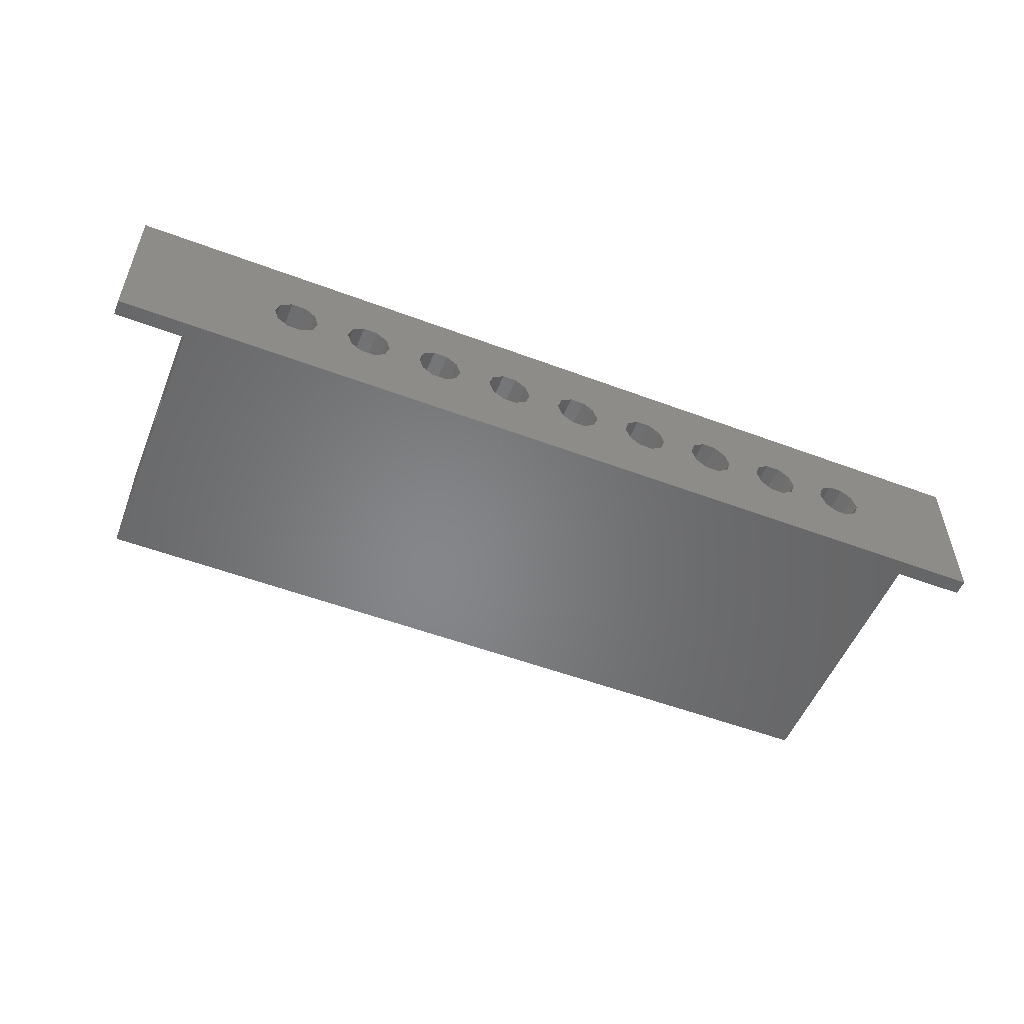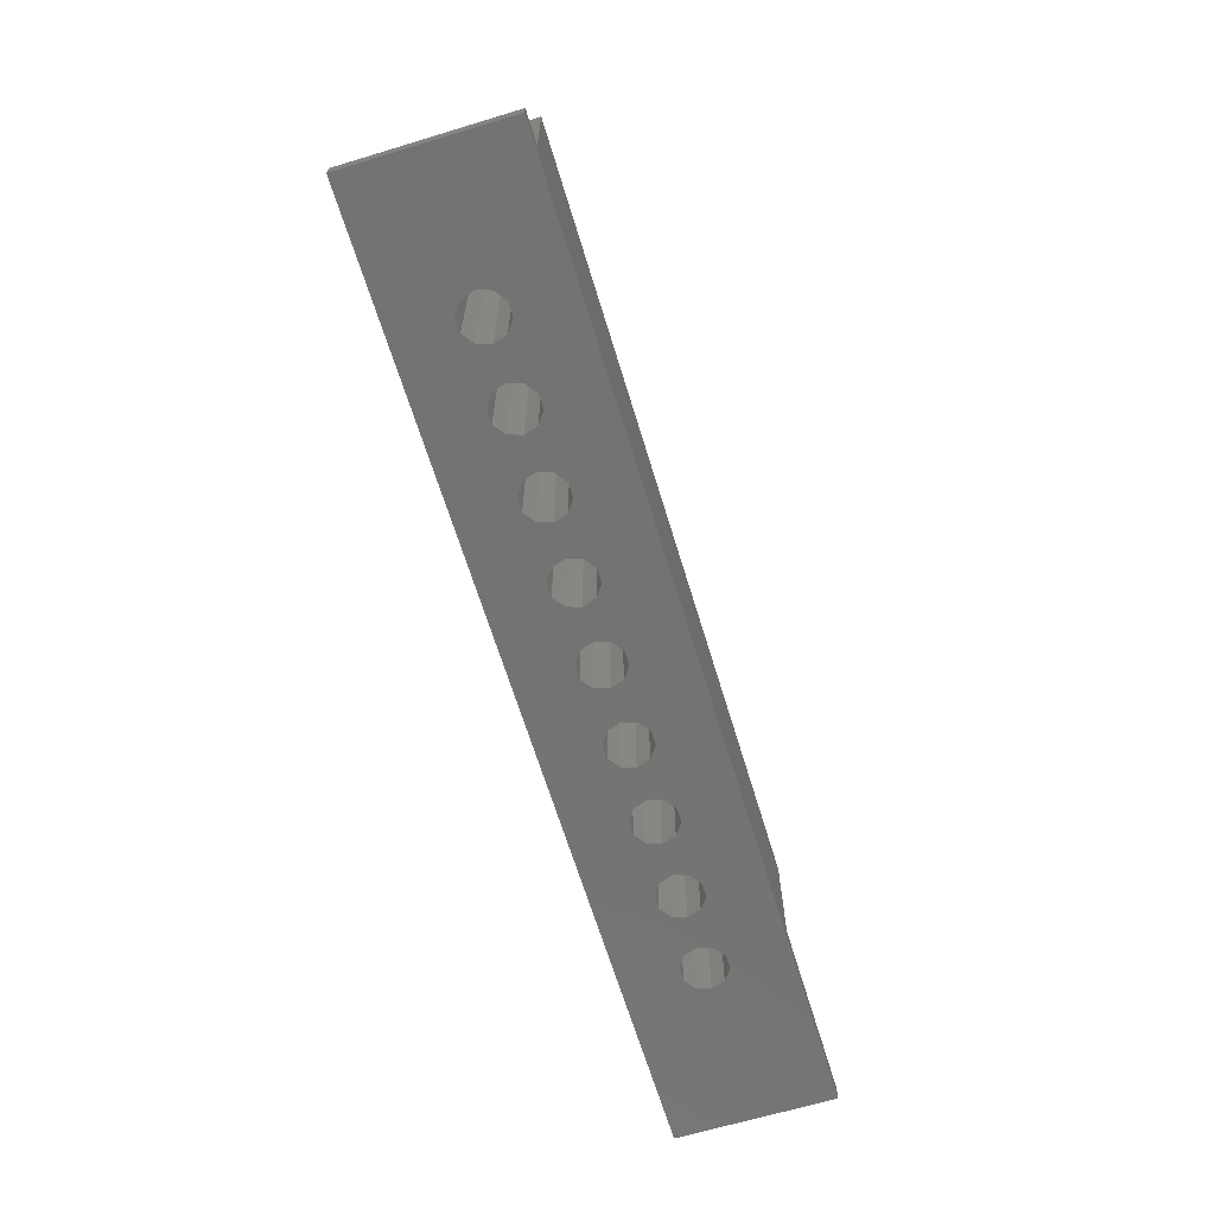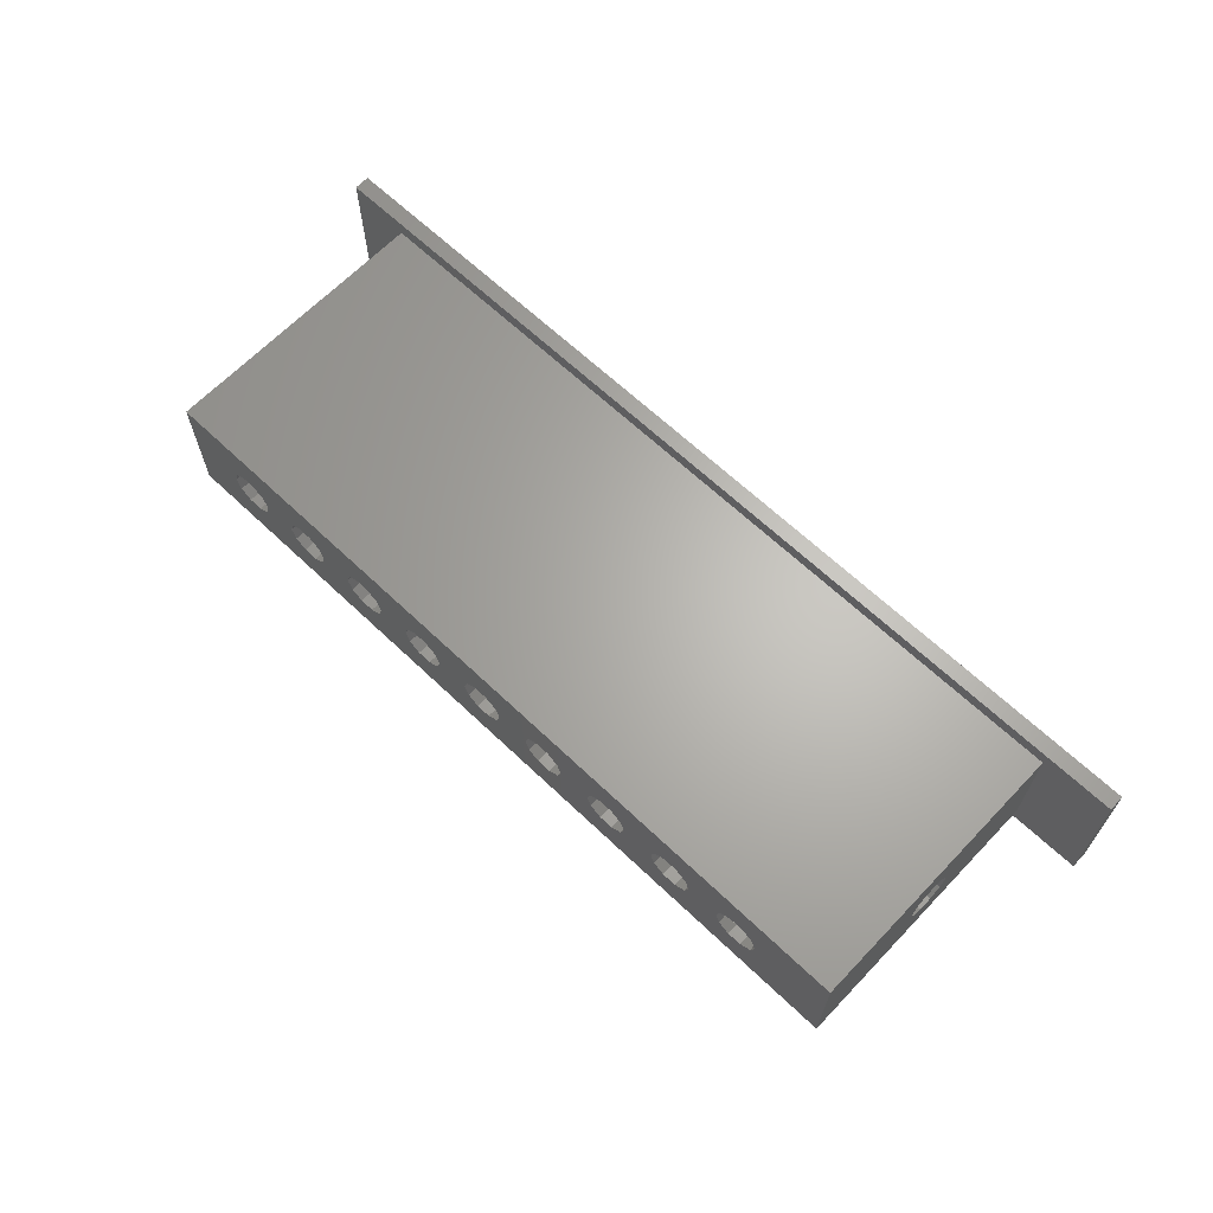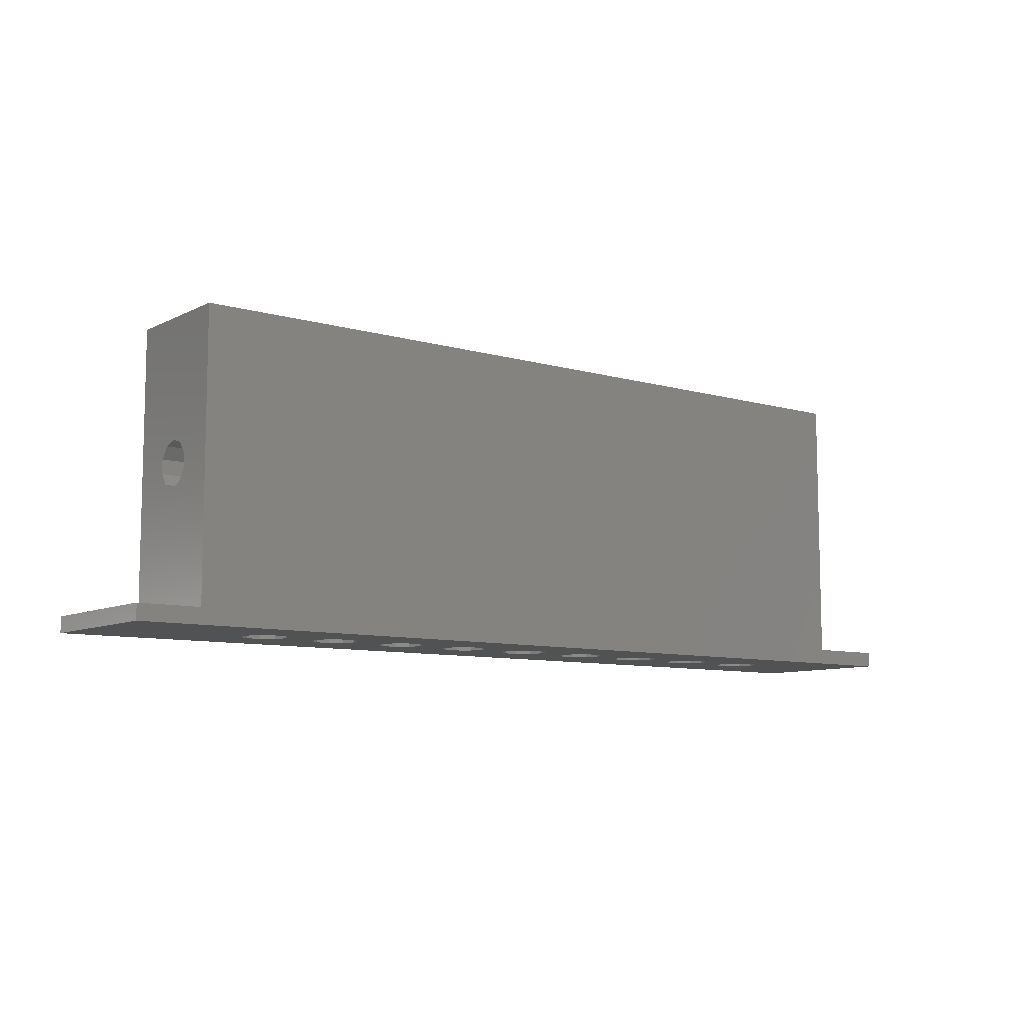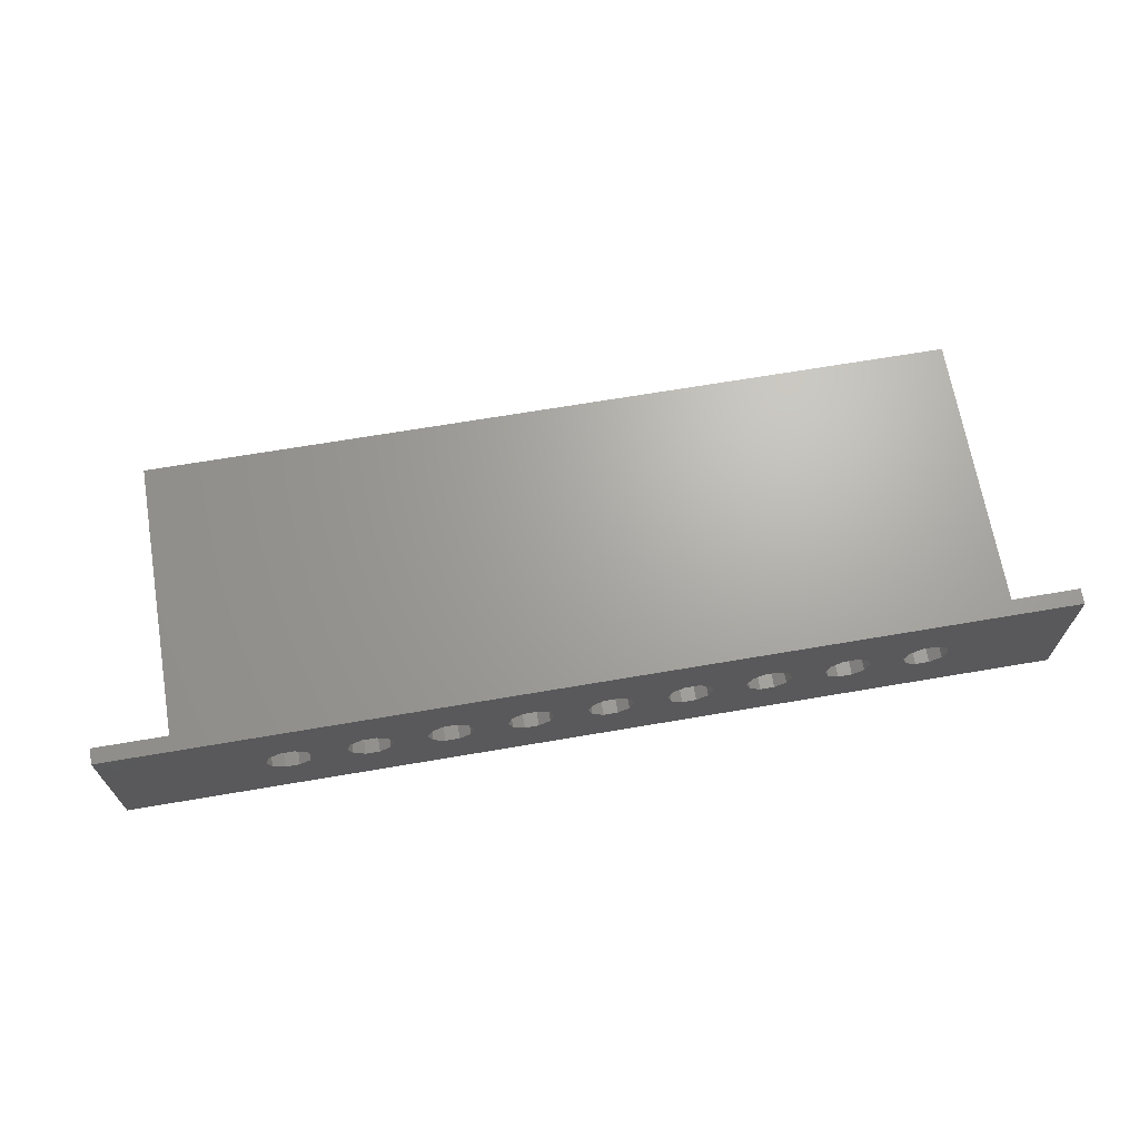
<metadata>
{"format":"stl","ext":"stl","renderer":"f3d","projection":"perspective","resolution":1024,"background":"white","views":[{"elev":-53.2,"azim":158.1,"up":"+Y"},{"elev":-65.5,"azim":-73.1,"up":"+Z"},{"elev":65.0,"azim":43.7,"up":"+Y"},{"elev":-8.8,"azim":142.3,"up":"+Z"},{"elev":67.5,"azim":170.3,"up":"+Y"}]}
</metadata>
<code>
# stl→obj: 252 verts, 544 faces
v -30 5 -1
v -30 15 0
v -30 15 -1
v -30 5 0
v 30 15 0
v 25.5 14 0
v 30 5 0
v -26 14 0
v -26 6 0
v 25.5 6 0
v 30 15 -1
v 30 5 -1
v 20.45 10 -1
v 20.17 9.148 -1
v 19.45 8.621 -1
v 18.55 8.621 -1
v 17.83 9.148 -1
v 15.45 10 -1
v 17.55 10 -1
v 15.17 9.148 -1
v 14.45 8.621 -1
v 13.55 8.621 -1
v 12.83 9.148 -1
v 10.45 10 -1
v 12.55 10 -1
v 10.17 9.148 -1
v 9.448 8.621 -1
v 8.552 8.621 -1
v 7.827 9.148 -1
v 5.45 10 -1
v 7.55 10 -1
v 5.173 9.148 -1
v 4.448 8.621 -1
v 3.552 8.621 -1
v 2.827 9.148 -1
v 0.45 10 -1
v 2.55 10 -1
v 0.1731 9.148 -1
v -0.5519 8.621 -1
v -1.448 8.621 -1
v -2.173 9.148 -1
v -4.55 10 -1
v -2.45 10 -1
v -4.827 9.148 -1
v -5.552 8.621 -1
v -7.173 9.148 -1
v -9.55 10 -1
v -7.45 10 -1
v -9.827 9.148 -1
v -6.448 8.621 -1
v -10.55 8.621 -1
v -12.17 9.148 -1
v -14.55 10 -1
v -12.45 10 -1
v -14.83 9.148 -1
v -11.45 8.621 -1
v -15.55 8.621 -1
v -17.17 9.148 -1
v -19.55 10 -1
v -17.45 10 -1
v -19.83 9.148 -1
v -16.45 8.621 -1
v -20.55 8.621 -1
v -22.17 9.148 -1
v -22.45 10 -1
v -21.45 8.621 -1
v 20.17 10.85 -1
v 19.45 11.38 -1
v 18.55 11.38 -1
v 17.83 10.85 -1
v 15.17 10.85 -1
v 14.45 11.38 -1
v 13.55 11.38 -1
v 12.83 10.85 -1
v 10.17 10.85 -1
v 9.448 11.38 -1
v 8.552 11.38 -1
v 7.827 10.85 -1
v 5.173 10.85 -1
v 4.448 11.38 -1
v 3.552 11.38 -1
v 2.827 10.85 -1
v 0.1731 10.85 -1
v -0.5519 11.38 -1
v -1.448 11.38 -1
v -2.173 10.85 -1
v -4.827 10.85 -1
v -5.552 11.38 -1
v -6.448 11.38 -1
v -7.173 10.85 -1
v -9.827 10.85 -1
v -10.55 11.38 -1
v -11.45 11.38 -1
v -12.17 10.85 -1
v -14.83 10.85 -1
v -15.55 11.38 -1
v -16.45 11.38 -1
v -17.17 10.85 -1
v -19.83 10.85 -1
v -20.55 11.38 -1
v -21.45 11.38 -1
v -22.17 10.85 -1
v -26 11.38 8.552
v -26 14 18
v -26 10.85 7.827
v -26 10 7.55
v -26 9.148 7.827
v -26 8.621 8.552
v -26 8.621 9.448
v -26 11.38 9.448
v -26 10.85 10.17
v -26 10 10.45
v -26 6 18
v -26 9.148 10.17
v 25.5 14 18
v 20.45 10 18
v 25.5 6 18
v 20.17 10.85 18
v 19.45 11.38 18
v 18.55 11.38 18
v 17.83 10.85 18
v 15.45 10 18
v 17.55 10 18
v 15.17 10.85 18
v 14.45 11.38 18
v 13.55 11.38 18
v 12.83 10.85 18
v 10.45 10 18
v 12.55 10 18
v 10.17 10.85 18
v 9.448 11.38 18
v 8.552 11.38 18
v 7.827 10.85 18
v 5.45 10 18
v 7.55 10 18
v 5.173 10.85 18
v 4.448 11.38 18
v 3.552 11.38 18
v 2.827 10.85 18
v 0.45 10 18
v 2.55 10 18
v 0.1731 10.85 18
v -0.5519 11.38 18
v -1.448 11.38 18
v -2.173 10.85 18
v -4.55 10 18
v -2.45 10 18
v -4.827 10.85 18
v -5.552 11.38 18
v -7.173 10.85 18
v -9.55 10 18
v -7.45 10 18
v -9.827 10.85 18
v -6.448 11.38 18
v -10.55 11.38 18
v -12.17 10.85 18
v -14.55 10 18
v -12.45 10 18
v -14.83 10.85 18
v -11.45 11.38 18
v -15.55 11.38 18
v -17.17 10.85 18
v -19.55 10 18
v -17.45 10 18
v -19.83 10.85 18
v -16.45 11.38 18
v -20.55 11.38 18
v -22.17 10.85 18
v -22.45 10 18
v -21.45 11.38 18
v 20.17 9.148 18
v 19.45 8.621 18
v 18.55 8.621 18
v 17.83 9.148 18
v 15.17 9.148 18
v 14.45 8.621 18
v 13.55 8.621 18
v 12.83 9.148 18
v 10.17 9.148 18
v 9.448 8.621 18
v 8.552 8.621 18
v 7.827 9.148 18
v 5.173 9.148 18
v 4.448 8.621 18
v 3.552 8.621 18
v 2.827 9.148 18
v 0.1731 9.148 18
v -0.5519 8.621 18
v -1.448 8.621 18
v -2.173 9.148 18
v -4.827 9.148 18
v -5.552 8.621 18
v -6.448 8.621 18
v -7.173 9.148 18
v -9.827 9.148 18
v -10.55 8.621 18
v -11.45 8.621 18
v -12.17 9.148 18
v -14.83 9.148 18
v -15.55 8.621 18
v -16.45 8.621 18
v -17.17 9.148 18
v -19.83 9.148 18
v -20.55 8.621 18
v -21.45 8.621 18
v -22.17 9.148 18
v 25.5 11.38 9.448
v 25.5 10.85 10.17
v 25.5 10 10.45
v 25.5 9.148 10.17
v 25.5 8.621 9.448
v 25.5 8.621 8.552
v 25.5 11.38 8.552
v 25.5 10.85 7.827
v 25.5 10 7.55
v 25.5 9.148 7.827
v -22.45 10 7.55
v -22.17 10.85 7.827
v -22.45 10 10.45
v -22.17 10.85 10.17
v -21.45 8.621 8.552
v -20.55 8.621 8.552
v -20.55 8.621 9.448
v -20 8.621 9.448
v -21.45 8.621 9.448
v -20 8.621 8.552
v -20.55 11.38 8.552
v -21.45 11.38 8.552
v -21.45 11.38 9.448
v -20.55 11.38 9.448
v -20 11.38 9.448
v -20 11.38 8.552
v -20 10.98 8
v -20 10.98 10
v -22.17 9.148 7.827
v -22.17 9.148 10.17
v -20 9.022 10
v -20 9.022 8
v 20.45 10 7.55
v 20.17 10.85 7.827
v 20.45 10 10.45
v 20.17 10.85 10.17
v 20 10.98 10
v 20 10.98 8
v 20.17 9.148 7.827
v 20.17 9.148 10.17
v 20 9.022 10
v 20 9.022 8
v 20 8.621 9.448
v 20 8.621 8.552
v 20 11.38 8.552
v 20 11.38 9.448
f 1 2 3
f 2 1 4
f 5 6 7
f 2 6 5
f 8 2 9
f 6 2 8
f 10 7 6
f 4 10 9
f 10 4 7
f 4 9 2
f 7 11 5
f 11 7 12
f 11 2 5
f 2 11 3
f 12 13 11
f 12 14 13
f 12 15 14
f 12 16 15
f 17 18 19
f 20 17 16
f 17 20 18
f 21 16 12
f 16 21 20
f 12 22 21
f 23 24 25
f 26 23 22
f 23 26 24
f 27 22 12
f 22 27 26
f 12 28 27
f 29 30 31
f 32 29 28
f 29 32 30
f 33 28 12
f 28 33 32
f 12 34 33
f 35 36 37
f 38 35 34
f 35 38 36
f 34 39 38
f 12 39 34
f 12 40 39
f 41 42 43
f 44 41 40
f 41 44 42
f 40 45 44
f 1 40 12
f 40 1 45
f 46 47 48
f 49 46 50
f 46 49 47
f 50 51 49
f 45 1 50
f 50 1 51
f 52 53 54
f 55 52 56
f 52 55 53
f 56 57 55
f 51 1 56
f 56 1 57
f 58 59 60
f 61 58 62
f 58 61 59
f 62 63 61
f 57 1 62
f 62 1 63
f 64 1 65
f 66 1 64
f 63 1 66
f 67 11 13
f 68 11 67
f 69 11 68
f 18 70 19
f 71 70 18
f 70 71 69
f 72 69 71
f 69 72 11
f 73 11 72
f 24 74 25
f 75 74 24
f 74 75 73
f 76 73 75
f 73 76 11
f 77 11 76
f 30 78 31
f 79 78 30
f 78 79 77
f 80 77 79
f 77 80 11
f 81 11 80
f 36 82 37
f 83 82 36
f 82 83 81
f 84 81 83
f 84 11 81
f 85 11 84
f 42 86 43
f 87 86 42
f 86 87 85
f 88 85 87
f 3 85 88
f 3 88 89
f 47 90 48
f 91 90 47
f 90 91 89
f 92 89 91
f 3 89 92
f 3 92 93
f 53 94 54
f 95 94 53
f 94 95 93
f 96 93 95
f 3 93 96
f 3 96 97
f 59 98 60
f 99 98 59
f 98 99 97
f 100 97 99
f 3 97 100
f 3 100 101
f 3 65 1
f 85 3 11
f 102 3 101
f 65 3 102
f 1 7 4
f 7 1 12
f 8 103 104
f 8 105 103
f 8 106 105
f 9 106 8
f 106 9 107
f 108 9 109
f 107 9 108
f 110 104 103
f 111 104 110
f 112 104 111
f 113 112 114
f 113 114 109
f 112 113 104
f 113 109 9
f 115 116 117
f 115 118 116
f 115 119 118
f 115 120 119
f 121 122 123
f 124 121 120
f 121 124 122
f 125 120 115
f 120 125 124
f 115 126 125
f 127 128 129
f 130 127 126
f 127 130 128
f 131 126 115
f 126 131 130
f 115 132 131
f 133 134 135
f 136 133 132
f 133 136 134
f 132 137 136
f 115 137 132
f 115 138 137
f 139 140 141
f 142 139 138
f 139 142 140
f 138 143 142
f 115 143 138
f 115 144 143
f 145 146 147
f 148 145 144
f 145 148 146
f 144 149 148
f 104 144 115
f 144 104 149
f 150 151 152
f 153 150 154
f 150 153 151
f 154 155 153
f 149 104 154
f 154 104 155
f 156 157 158
f 159 156 160
f 156 159 157
f 160 161 159
f 155 104 160
f 160 104 161
f 162 163 164
f 165 162 166
f 162 165 163
f 166 167 165
f 161 104 166
f 166 104 167
f 168 104 169
f 170 104 168
f 167 104 170
f 171 117 116
f 172 117 171
f 173 117 172
f 122 174 123
f 175 174 122
f 174 175 173
f 176 173 175
f 173 176 117
f 177 117 176
f 128 178 129
f 179 178 128
f 178 179 177
f 180 177 179
f 177 180 117
f 181 117 180
f 134 182 135
f 183 182 134
f 182 183 181
f 184 181 183
f 184 117 181
f 185 117 184
f 140 186 141
f 187 186 140
f 186 187 185
f 188 185 187
f 188 117 185
f 189 117 188
f 146 190 147
f 191 190 146
f 190 191 189
f 192 189 191
f 113 189 192
f 113 192 193
f 151 194 152
f 195 194 151
f 194 195 193
f 196 193 195
f 113 193 196
f 113 196 197
f 157 198 158
f 199 198 157
f 198 199 197
f 200 197 199
f 113 197 200
f 113 200 201
f 163 202 164
f 203 202 163
f 202 203 201
f 204 201 203
f 113 201 204
f 113 204 205
f 113 169 104
f 189 113 117
f 206 113 205
f 169 113 206
f 115 207 6
f 115 208 207
f 115 209 208
f 117 209 115
f 209 117 210
f 211 117 212
f 210 117 211
f 213 6 207
f 214 6 213
f 215 6 214
f 10 215 216
f 10 216 212
f 215 10 6
f 10 212 117
f 9 117 113
f 117 9 10
f 6 104 115
f 104 6 8
f 59 165 99
f 165 59 163
f 217 102 218
f 102 217 65
f 219 168 169
f 168 219 220
f 63 221 222
f 221 63 66
f 222 223 224
f 223 222 225
f 222 224 226
f 225 222 221
f 225 221 109
f 109 221 108
f 223 205 204
f 205 223 225
f 101 227 228
f 227 101 100
f 228 229 110
f 229 228 230
f 228 110 103
f 227 230 228
f 230 227 231
f 231 227 232
f 229 167 170
f 167 229 230
f 227 100 233
f 167 234 165
f 234 167 230
f 233 165 234
f 233 99 165
f 99 233 100
f 101 218 102
f 218 101 228
f 220 170 168
f 170 220 229
f 64 217 235
f 217 64 65
f 206 219 169
f 219 206 236
f 203 237 204
f 203 238 237
f 238 203 61
f 204 237 223
f 63 238 61
f 238 63 222
f 66 235 221
f 235 66 64
f 205 236 206
f 236 205 225
f 61 163 59
f 163 61 203
f 53 159 95
f 159 53 157
f 164 98 162
f 98 164 60
f 57 201 200
f 201 57 62
f 97 161 166
f 161 97 96
f 96 159 161
f 159 96 95
f 98 166 162
f 166 98 97
f 202 60 164
f 60 202 58
f 55 200 199
f 200 55 57
f 62 202 201
f 202 62 58
f 55 157 53
f 157 55 199
f 47 153 91
f 153 47 151
f 158 94 156
f 94 158 54
f 51 197 196
f 197 51 56
f 93 155 160
f 155 93 92
f 92 153 155
f 153 92 91
f 94 160 156
f 160 94 93
f 49 196 195
f 196 49 51
f 56 198 197
f 198 56 52
f 198 54 158
f 54 198 52
f 49 151 47
f 151 49 195
f 42 148 87
f 148 42 146
f 152 90 150
f 90 152 48
f 89 149 154
f 149 89 88
f 88 148 149
f 148 88 87
f 90 154 150
f 154 90 89
f 44 146 42
f 146 44 191
f 194 48 152
f 48 194 46
f 45 193 192
f 193 45 50
f 44 192 191
f 192 44 45
f 50 194 193
f 194 50 46
f 36 142 83
f 142 36 140
f 147 86 145
f 86 147 43
f 39 189 188
f 189 39 40
f 85 143 144
f 143 85 84
f 84 142 143
f 142 84 83
f 86 144 145
f 144 86 85
f 38 140 36
f 140 38 187
f 38 188 187
f 188 38 39
f 40 190 189
f 190 40 41
f 190 43 147
f 43 190 41
f 30 136 79
f 136 30 134
f 141 82 139
f 82 141 37
f 33 185 184
f 185 33 34
f 81 137 138
f 137 81 80
f 80 136 137
f 136 80 79
f 82 138 139
f 138 82 81
f 32 134 30
f 134 32 183
f 186 37 141
f 37 186 35
f 32 184 183
f 184 32 33
f 34 186 185
f 186 34 35
f 24 130 75
f 130 24 128
f 135 78 133
f 78 135 31
f 27 181 180
f 181 27 28
f 77 131 132
f 131 77 76
f 76 130 131
f 130 76 75
f 78 132 133
f 132 78 77
f 26 180 179
f 180 26 27
f 28 182 181
f 182 28 29
f 182 31 135
f 31 182 29
f 26 128 24
f 128 26 179
f 18 124 71
f 124 18 122
f 129 74 127
f 74 129 25
f 73 125 126
f 125 73 72
f 72 124 125
f 124 72 71
f 74 126 127
f 126 74 73
f 20 122 18
f 122 20 175
f 178 25 129
f 25 178 23
f 21 177 176
f 177 21 22
f 20 176 175
f 176 20 21
f 22 178 177
f 178 22 23
f 239 67 13
f 67 239 240
f 241 118 242
f 118 241 116
f 123 70 121
f 70 123 19
f 69 119 120
f 119 69 68
f 119 242 118
f 119 243 242
f 119 244 243
f 68 244 119
f 68 240 244
f 240 68 67
f 70 120 121
f 120 70 69
f 14 239 13
f 239 14 245
f 171 241 246
f 241 171 116
f 174 19 123
f 19 174 17
f 15 173 172
f 173 15 16
f 246 172 171
f 247 172 246
f 248 172 247
f 15 245 14
f 245 15 248
f 248 15 172
f 16 174 173
f 174 16 17
f 214 239 215
f 239 214 240
f 241 208 209
f 208 241 242
f 212 249 211
f 249 212 250
f 240 251 244
f 251 240 213
f 213 240 214
f 252 242 243
f 242 252 207
f 242 207 208
f 251 207 252
f 207 251 213
f 243 251 252
f 251 243 244
f 249 248 247
f 248 249 250
f 245 250 212
f 245 212 216
f 250 245 248
f 211 246 210
f 249 246 211
f 246 249 247
f 210 241 209
f 241 210 246
f 239 216 215
f 216 239 245
f 107 217 106
f 217 107 235
f 226 238 222
f 235 108 221
f 108 235 107
f 226 237 238
f 237 226 224
f 233 231 232
f 231 233 234
f 237 224 223
f 109 236 225
f 236 109 114
f 114 219 236
f 219 114 112
f 111 219 112
f 219 111 220
f 231 234 230
f 110 220 111
f 220 110 229
f 233 232 227
f 218 103 105
f 103 218 228
f 105 217 218
f 217 105 106

</code>
